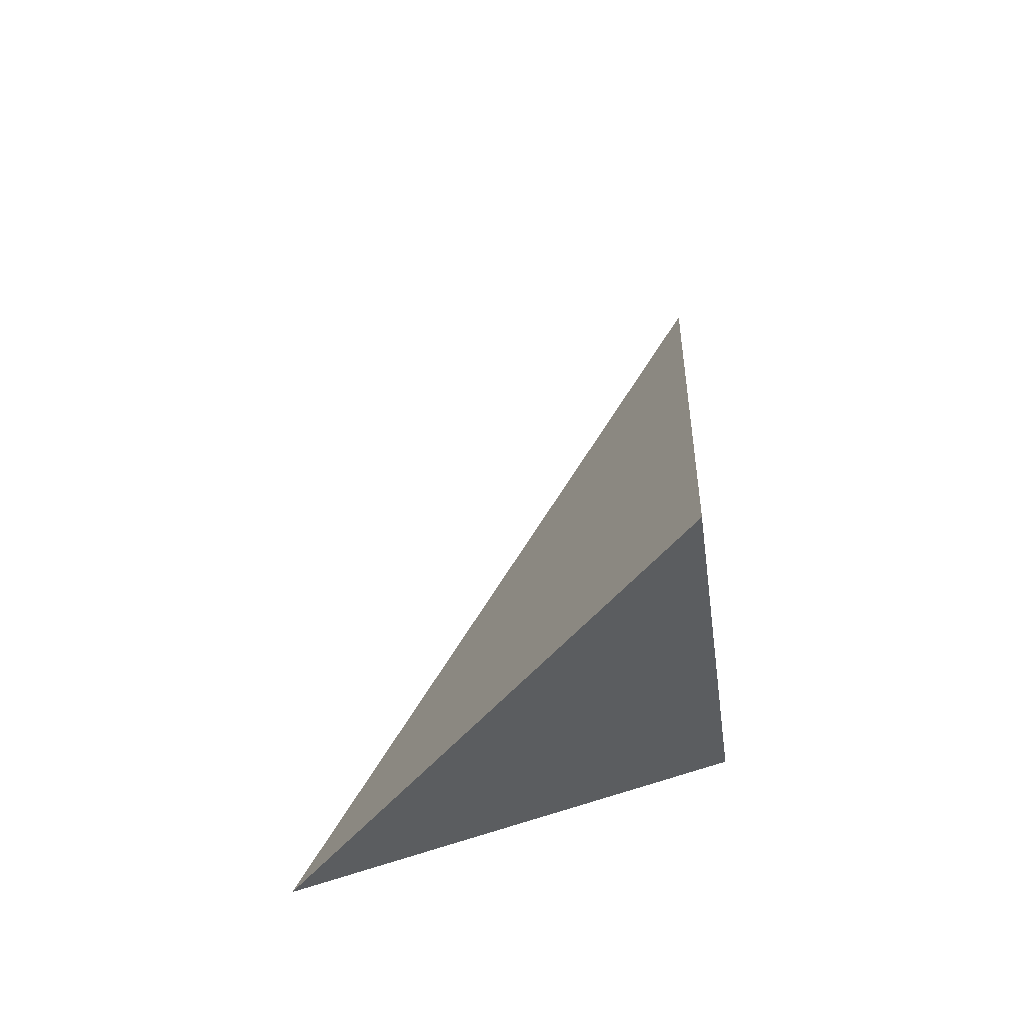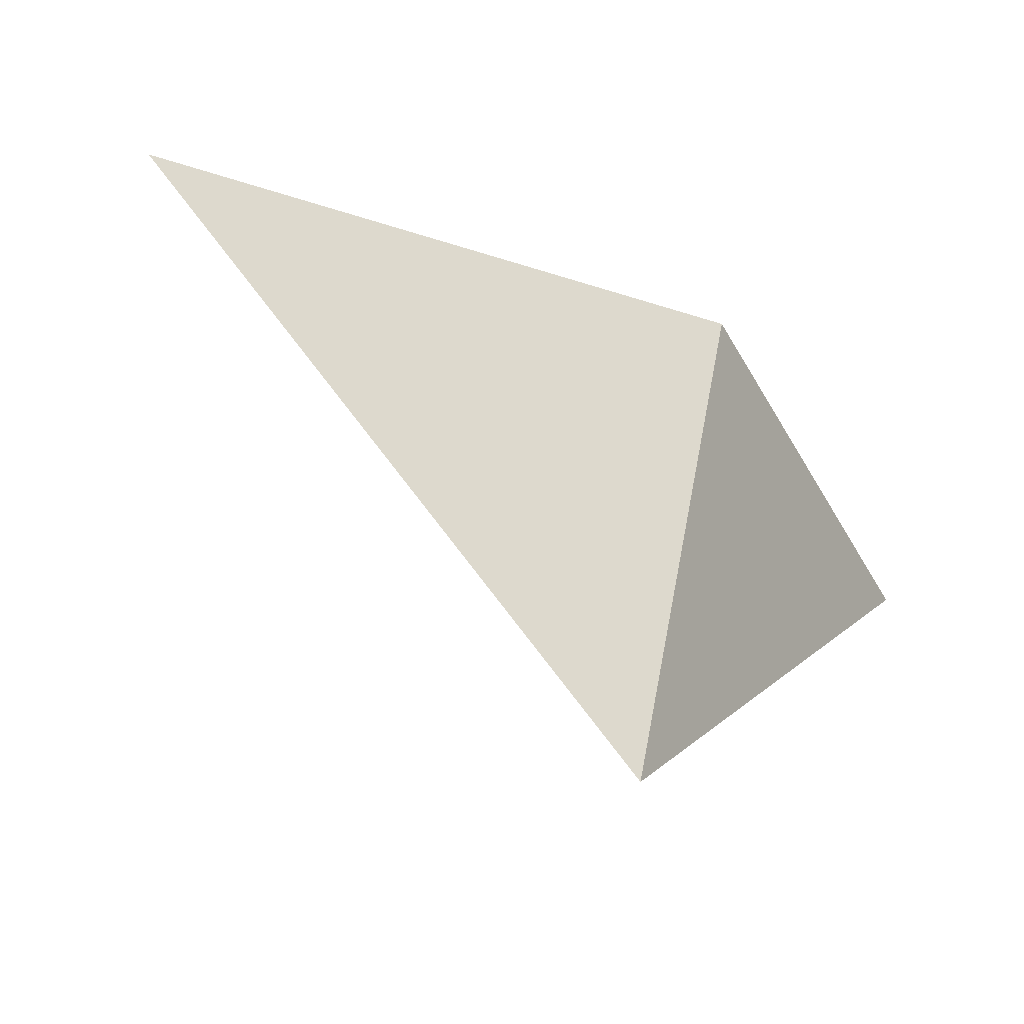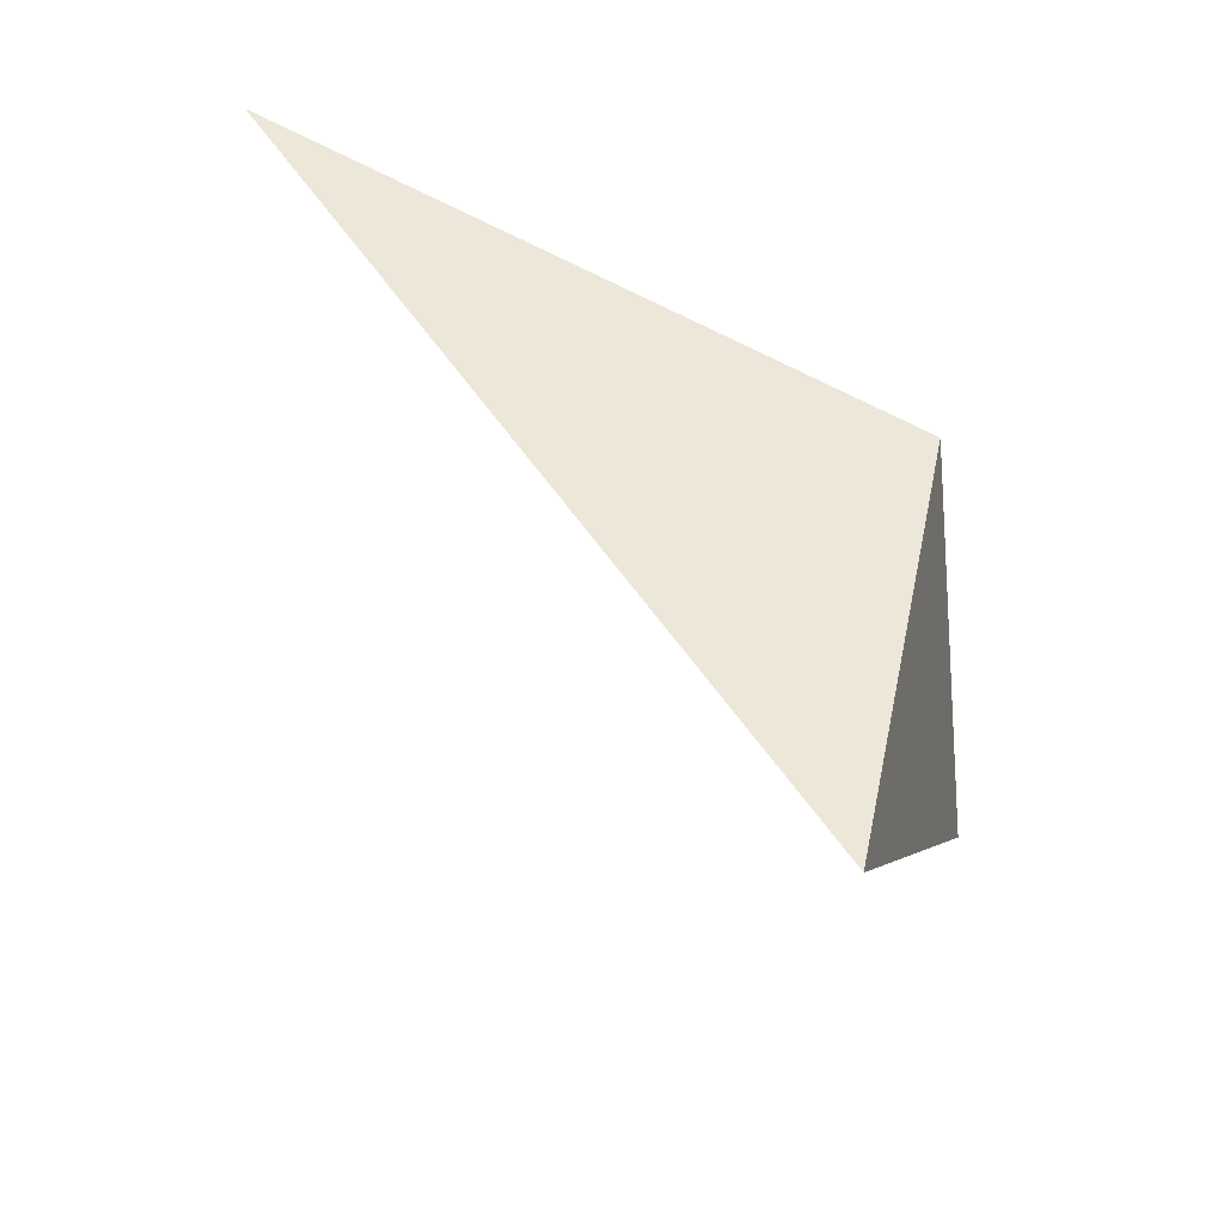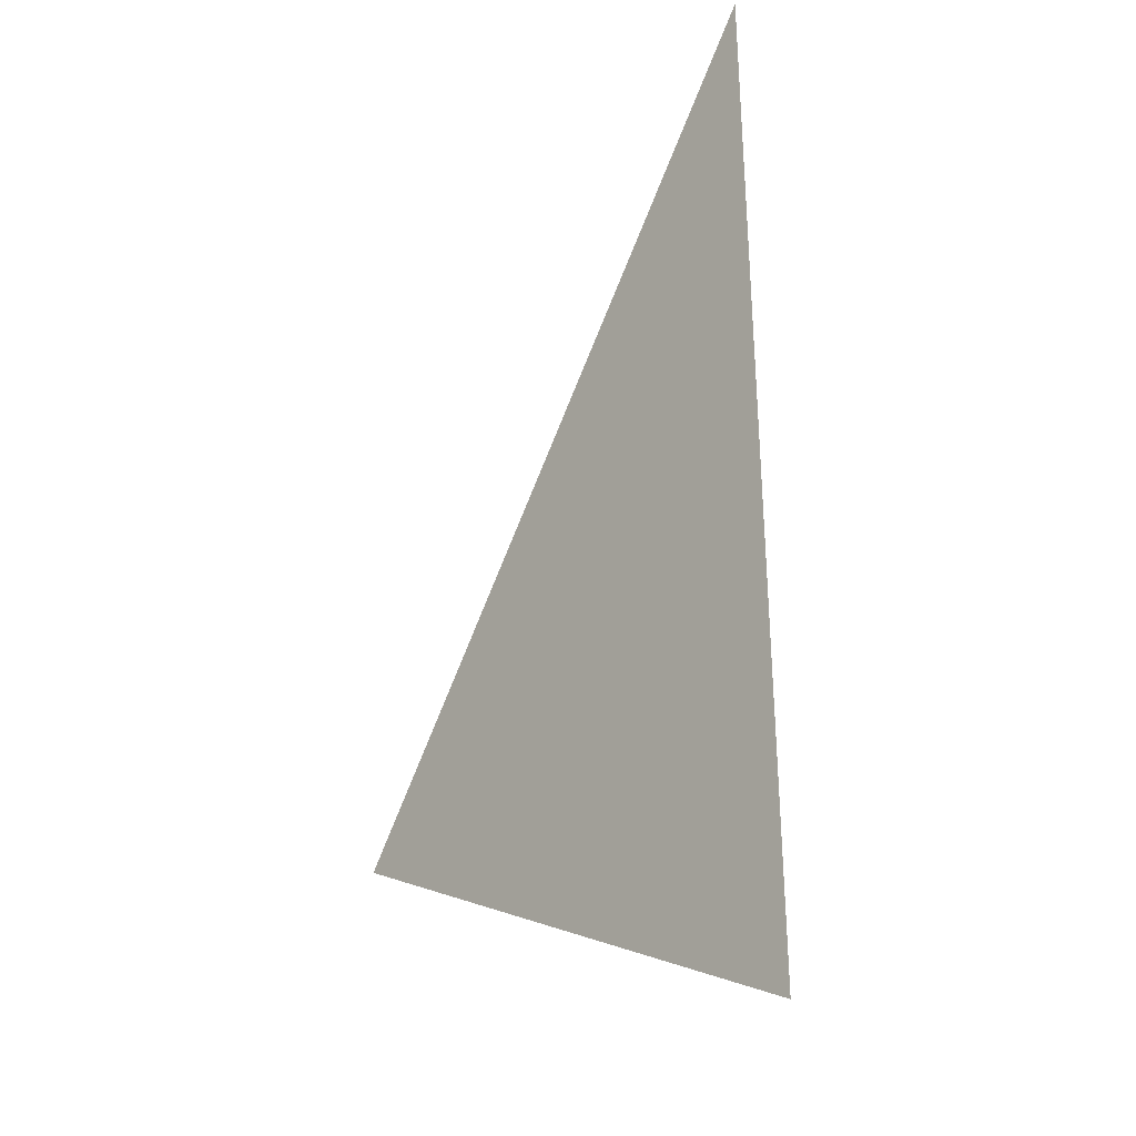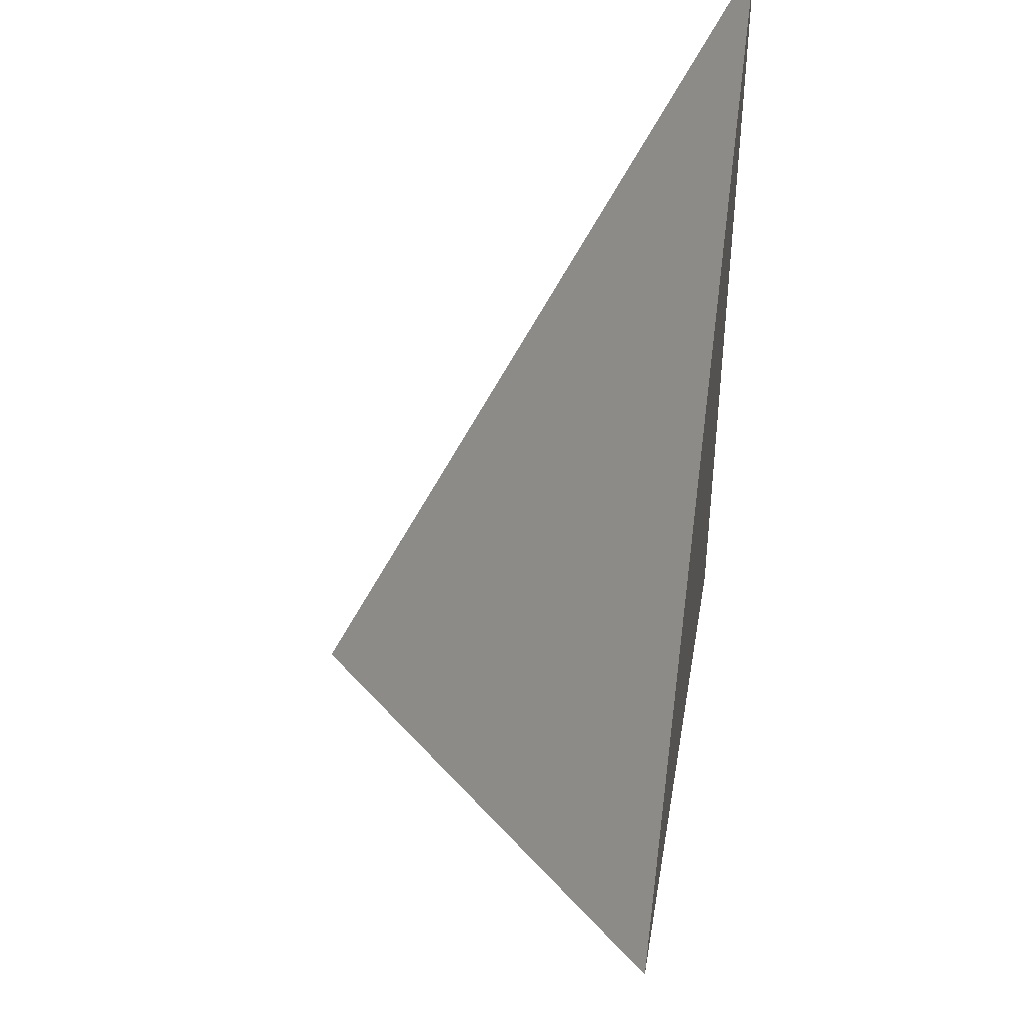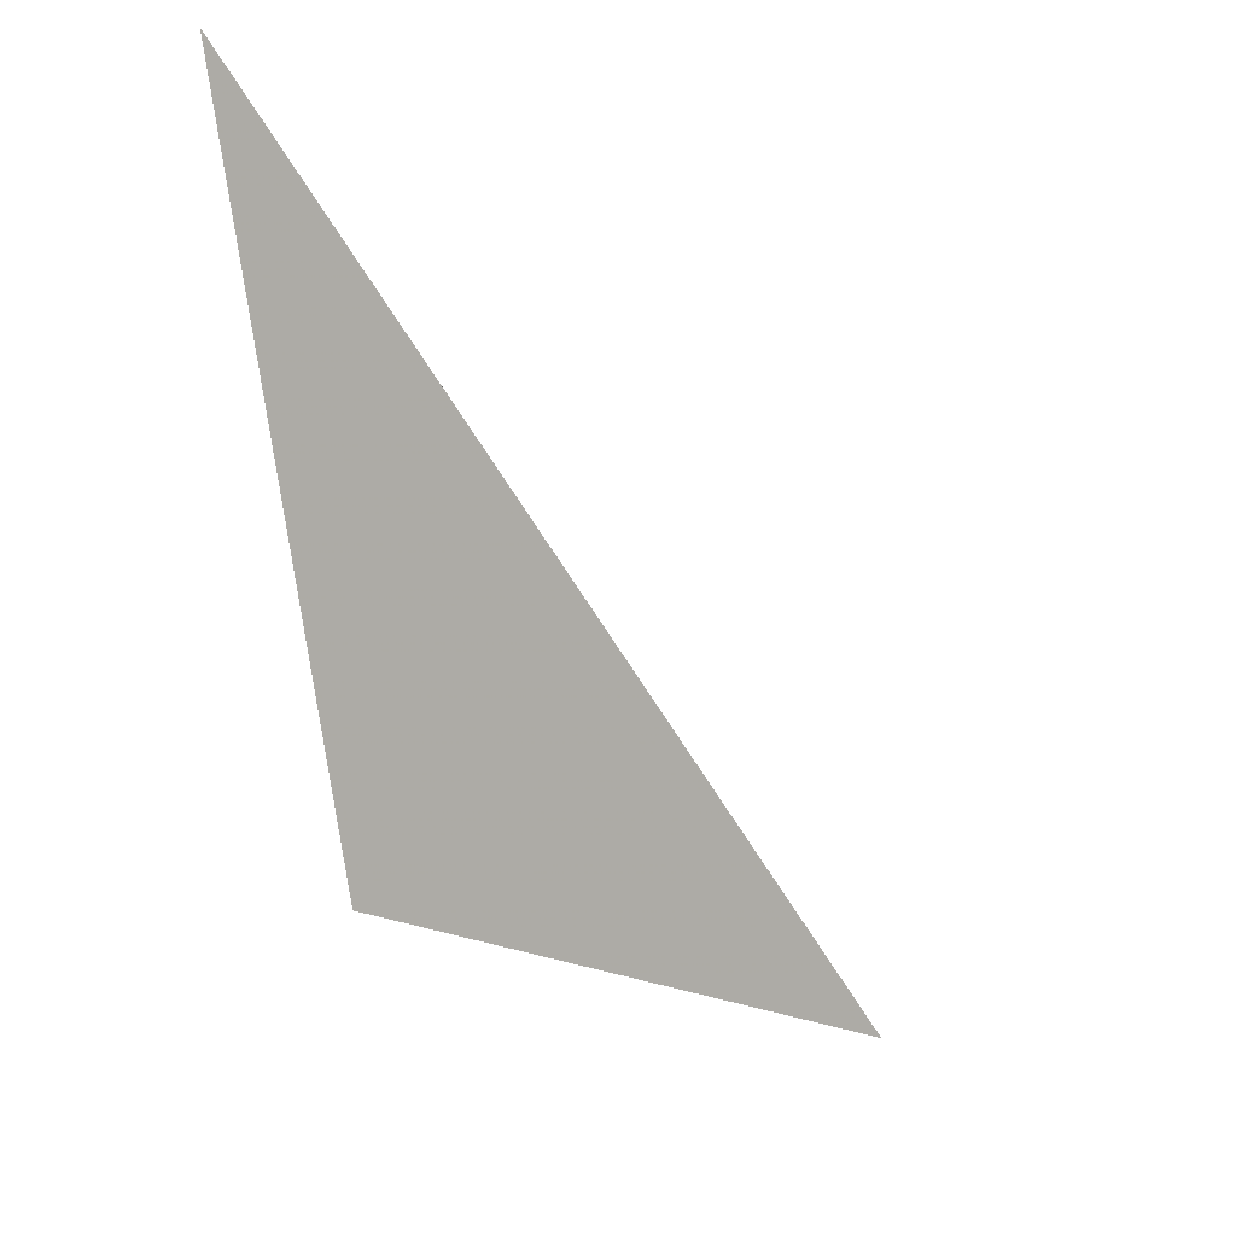
<metadata>
{"format":"obj","ext":"obj","renderer":"f3d","projection":"perspective","resolution":1024,"background":"white","views":[{"elev":-18.7,"azim":5.1,"up":"+Z"},{"elev":-31.6,"azim":100.0,"up":"+Y"},{"elev":-43.3,"azim":77.8,"up":"+Y"},{"elev":-51.1,"azim":0.4,"up":"+Y"},{"elev":64.7,"azim":8.2,"up":"+Z"},{"elev":-26.2,"azim":-153.2,"up":"+Z"}]}
</metadata>
<code>
v 0.6772 1.419 -0.7034
v 0.9467 1.736 -0.1501
v 0.9635 1.145 -0.5336
v 0.9746 1.488 -0.6034
f 2 1 3
f 3 1 4
f 4 1 2
f 4 2 3

</code>
